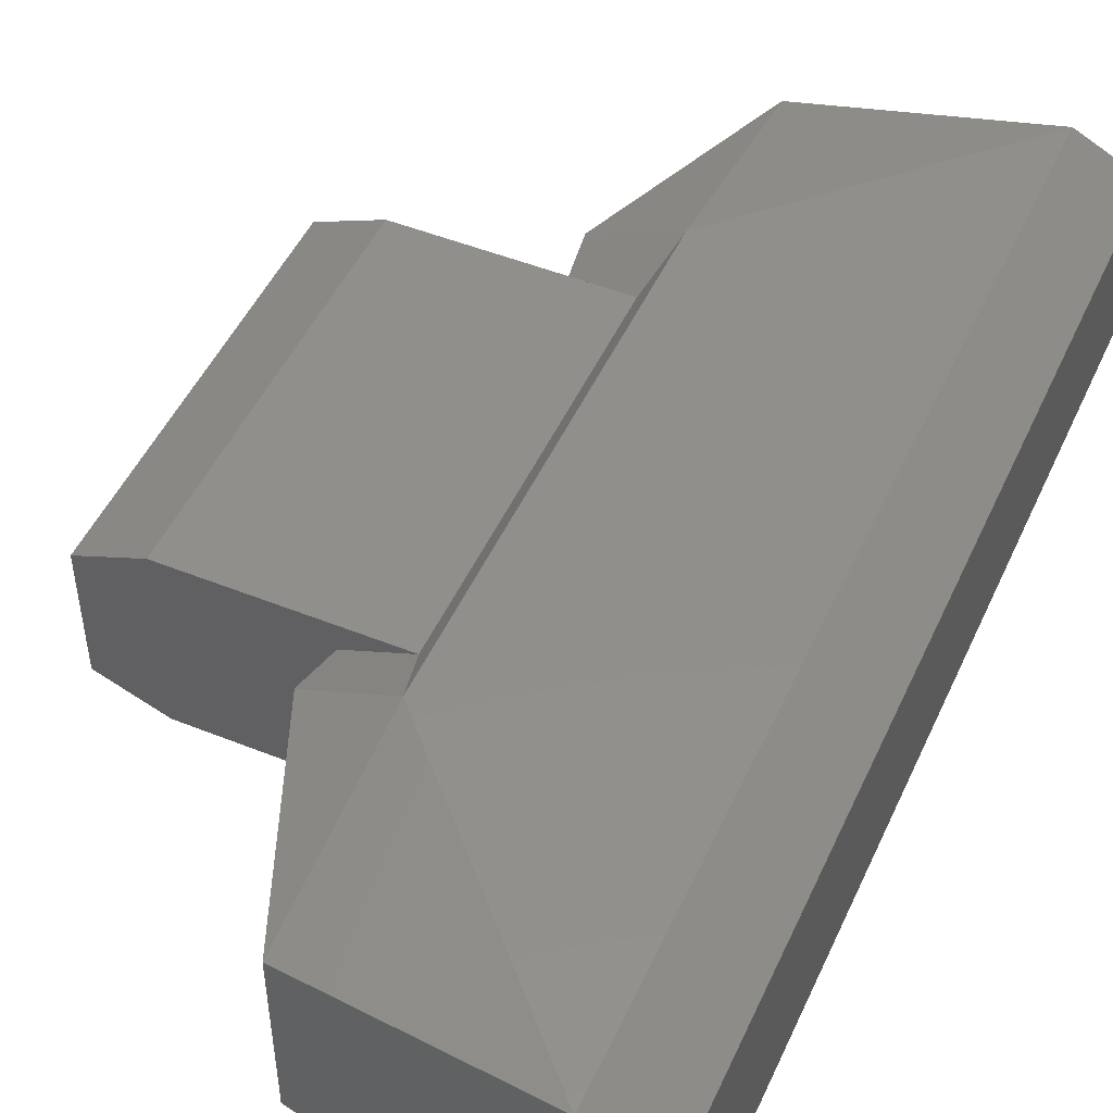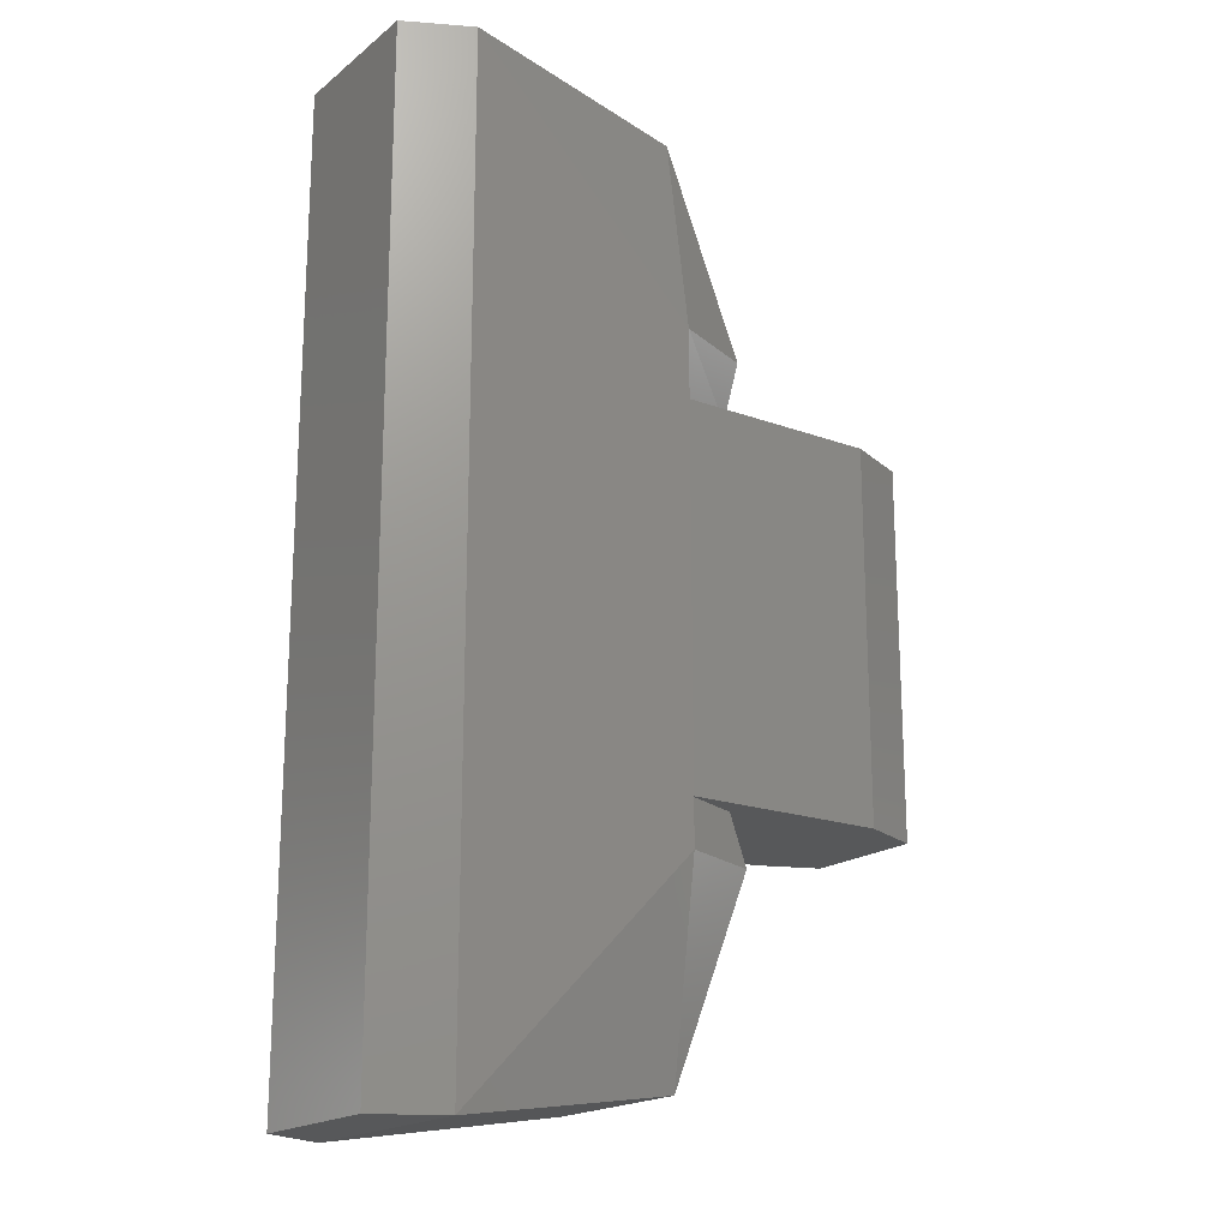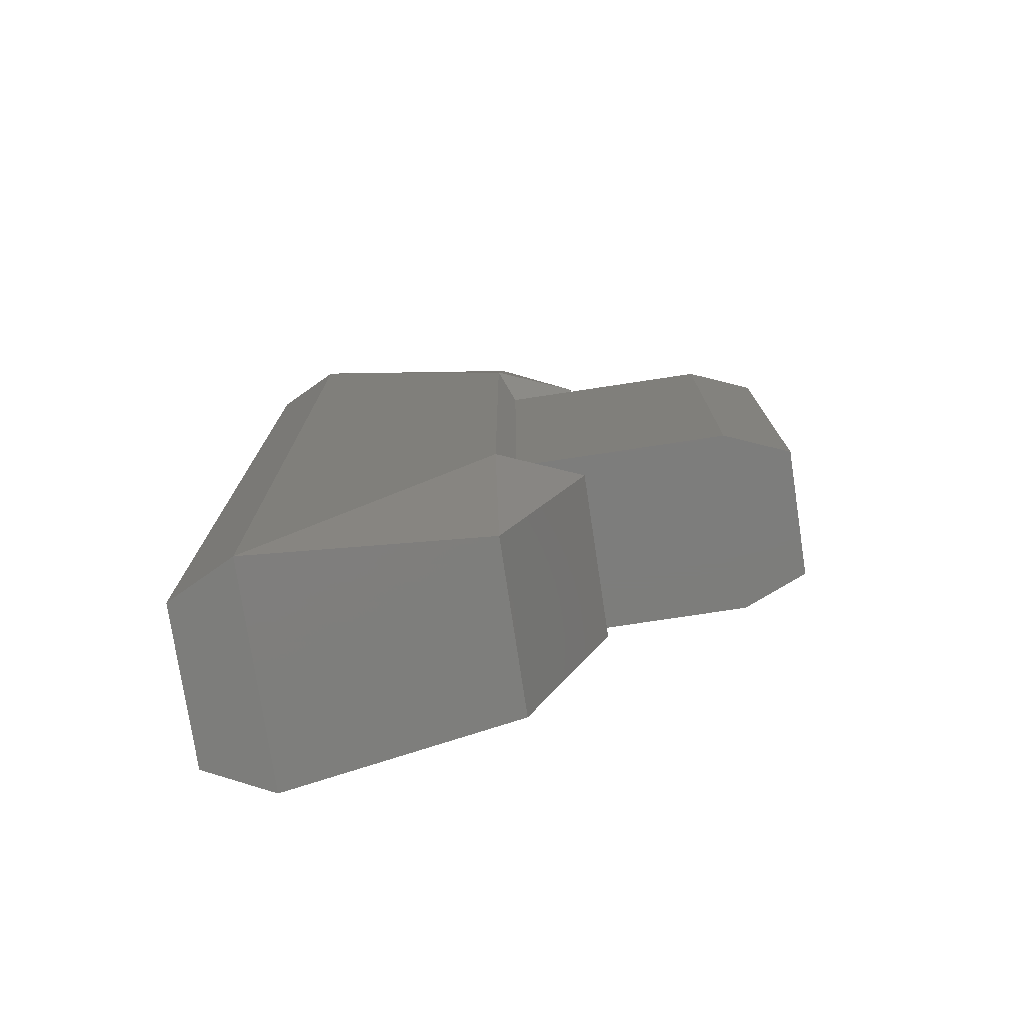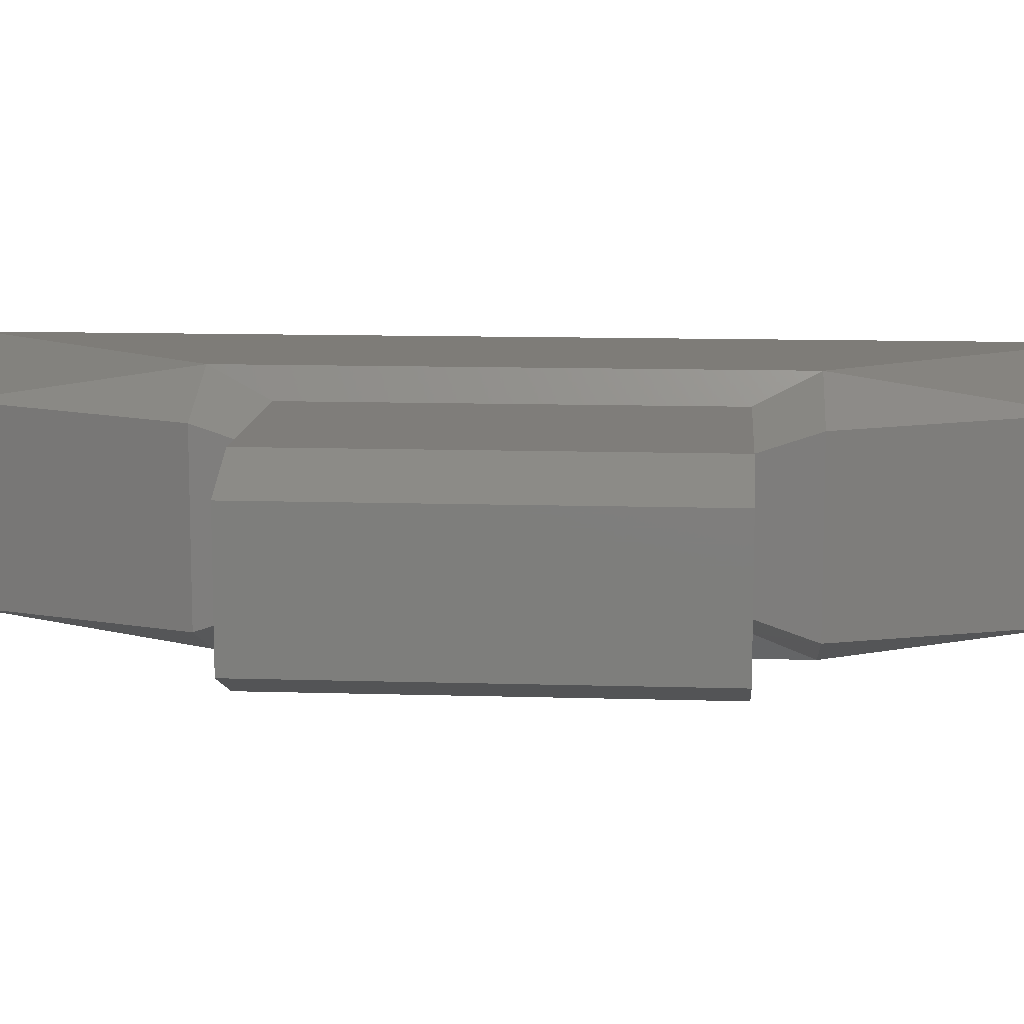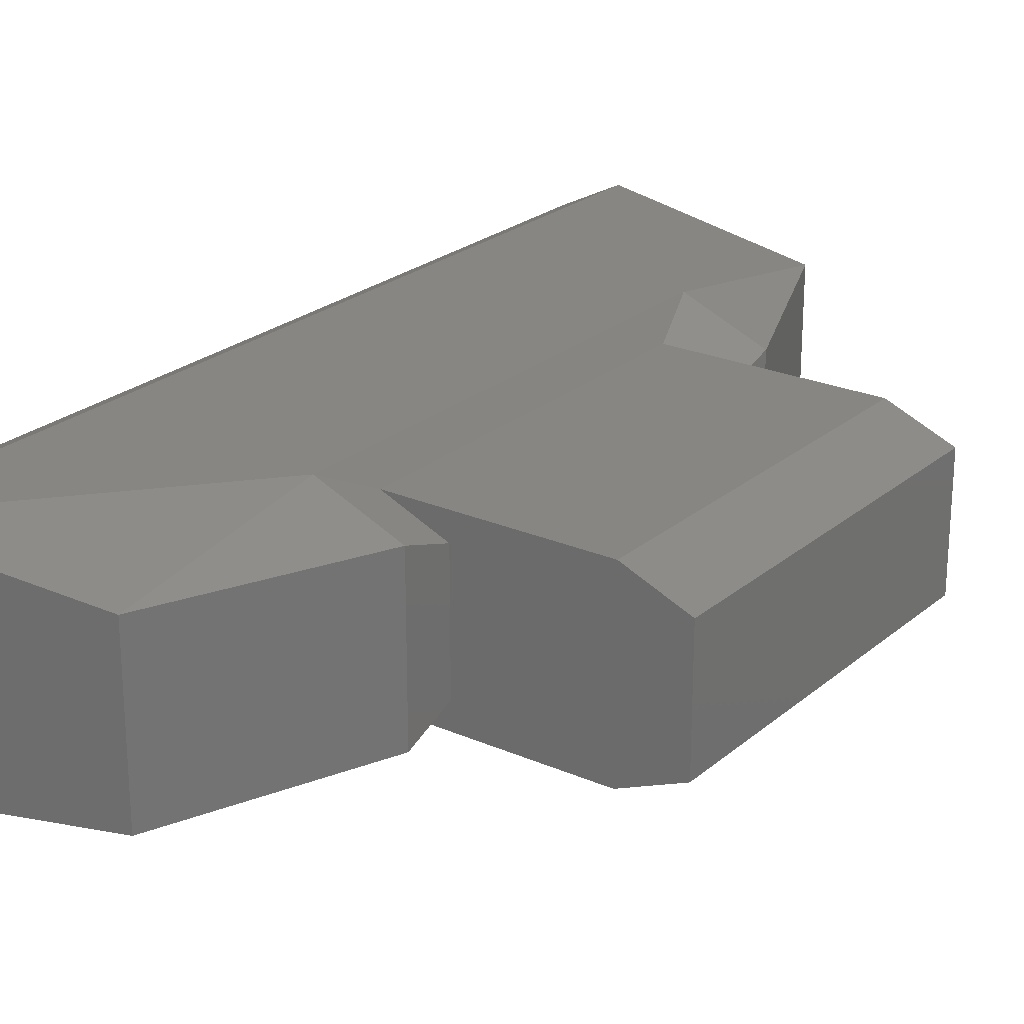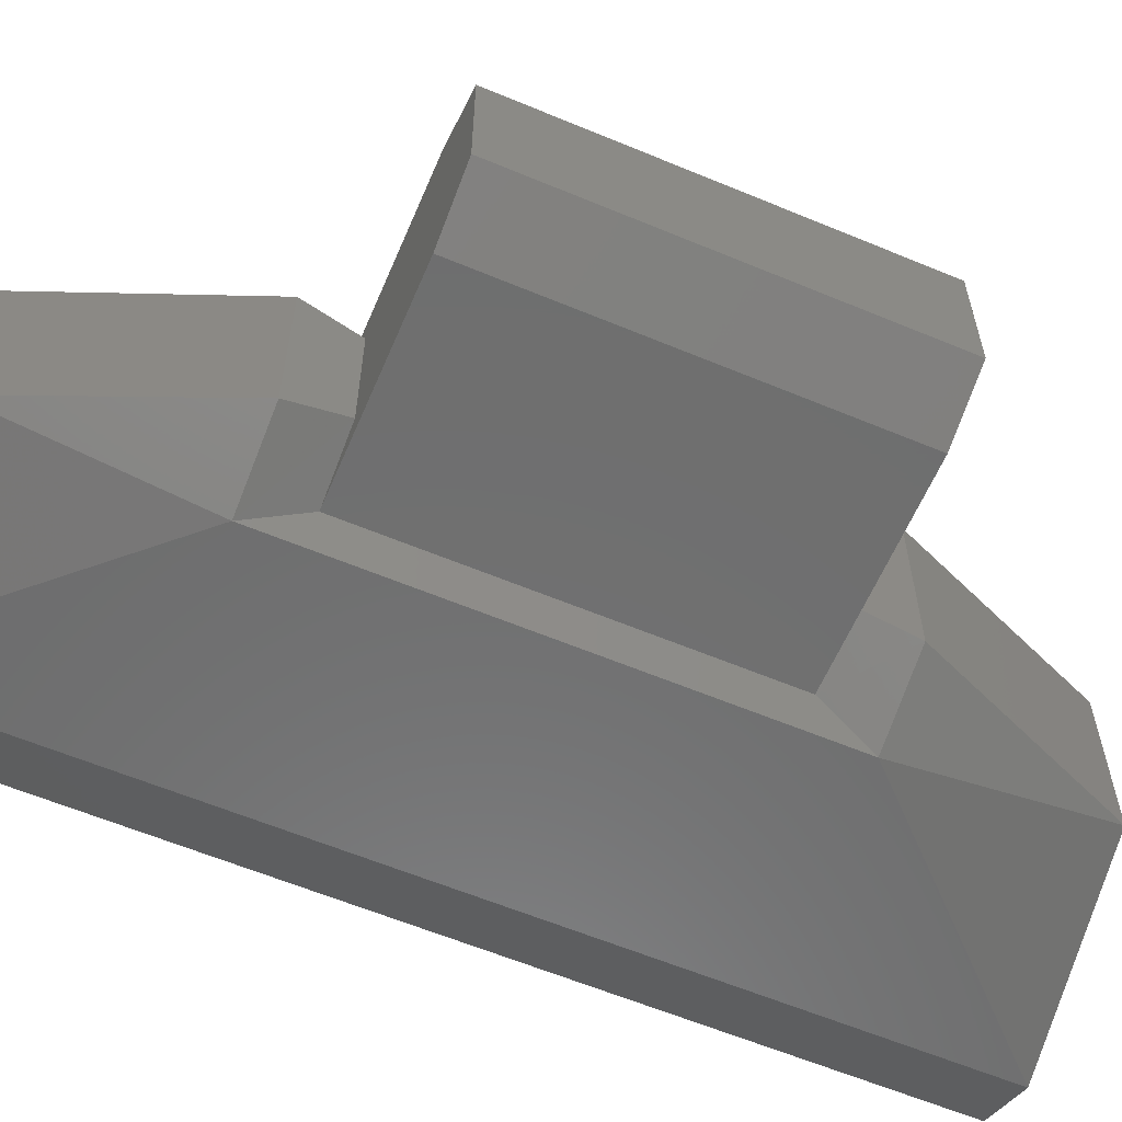
<metadata>
{"format":"stl","ext":"stl","renderer":"f3d","projection":"perspective","resolution":1024,"background":"white","views":[{"elev":49.1,"azim":-156.0,"up":"+Z"},{"elev":-18.9,"azim":-35.0,"up":"+Y"},{"elev":-76.7,"azim":8.6,"up":"+Y"},{"elev":11.3,"azim":94.3,"up":"+Z"},{"elev":23.8,"azim":36.1,"up":"+Z"},{"elev":-60.6,"azim":66.9,"up":"+Z"}]}
</metadata>
<code>
# stl→obj: 36 verts, 68 faces
v 406.4 55.37 15.81
v 416.6 55.37 20.02
v 406.4 80.59 19.74
v 406.4 80.59 40.76
v 378.1 84.89 43.87
v 406.4 55.37 44.69
v 378.1 -34.63 43.87
v 406.4 -5.027 44.69
v 406.4 -30.25 40.76
v 416.6 -5.027 40.48
v 416.6 -5.027 20.02
v 416.6 55.37 40.48
v 416.2 48.52 38.11
v 408.4 48.52 41.4
v 408.4 1.826 41.4
v 416.2 1.826 38.11
v 408.4 48.52 19.01
v 434.3 48.52 19.01
v 416.2 48.52 22.3
v 442.3 48.52 22.3
v 442.3 48.52 38.11
v 434.3 48.52 41.4
v 434.3 1.826 19.01
v 408.4 1.826 19.01
v 442.3 1.826 22.3
v 416.2 1.826 22.3
v 442.3 1.826 38.11
v 434.3 1.826 41.4
v 406.4 -5.027 15.81
v 378.1 84.89 16.64
v 378.1 -34.63 16.64
v 406.4 -30.25 19.74
v 370.1 84.89 20.66
v 370.1 84.89 39.84
v 370.1 -34.63 39.84
v 370.1 -34.63 20.66
f 1 2 3
f 2 3 4
f 3 4 5
f 4 5 6
f 5 6 7
f 6 7 8
f 7 8 9
f 8 9 10
f 9 10 11
f 12 13 6
f 13 6 14
f 6 14 8
f 14 8 15
f 8 15 10
f 15 10 16
f 17 18 19
f 18 19 20
f 19 20 13
f 20 13 21
f 13 21 14
f 21 14 22
f 23 24 25
f 24 25 26
f 25 26 27
f 26 27 16
f 27 16 28
f 16 28 15
f 11 26 29
f 26 29 24
f 29 24 1
f 24 1 17
f 1 17 2
f 17 2 19
f 1 30 29
f 30 29 31
f 29 31 32
f 31 32 9
f 32 9 11
f 14 15 22
f 15 22 28
f 22 28 21
f 28 21 27
f 24 17 23
f 17 23 18
f 23 18 25
f 18 25 20
f 1 3 30
f 3 30 5
f 30 5 33
f 5 33 34
f 9 7 31
f 7 31 35
f 31 35 36
f 7 35 5
f 35 5 34
f 2 12 19
f 12 19 13
f 26 11 16
f 11 16 10
f 34 33 35
f 33 35 36
f 2 12 4
f 12 4 6
f 30 33 31
f 33 31 36
f 20 25 21
f 25 21 27
f 29 32 11

</code>
